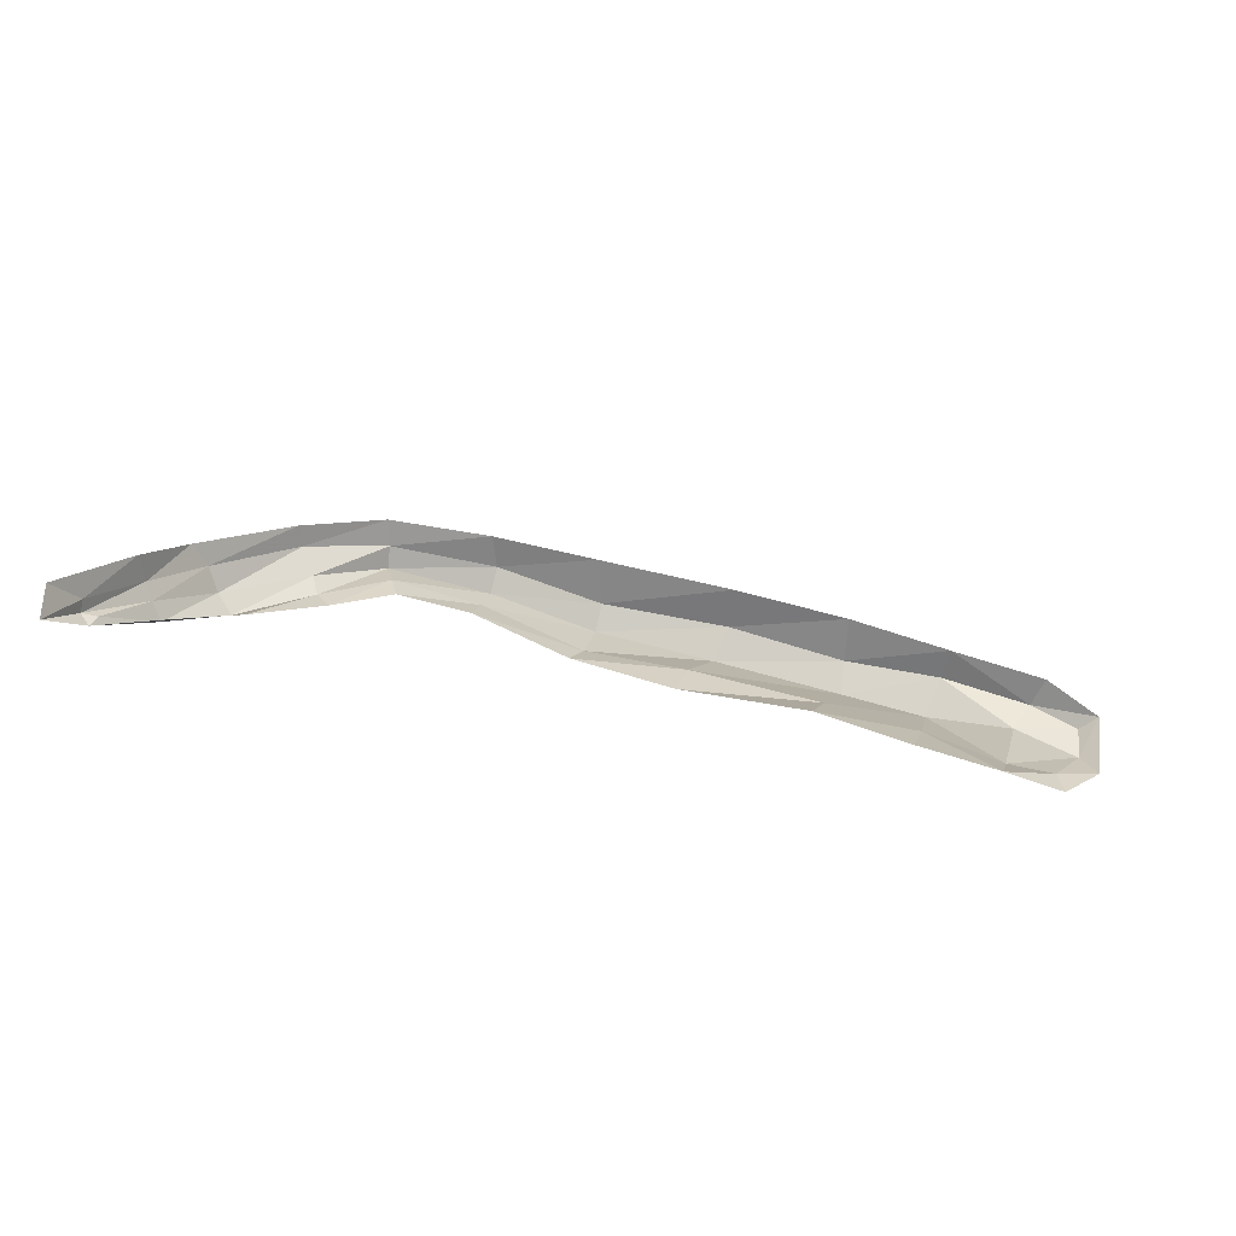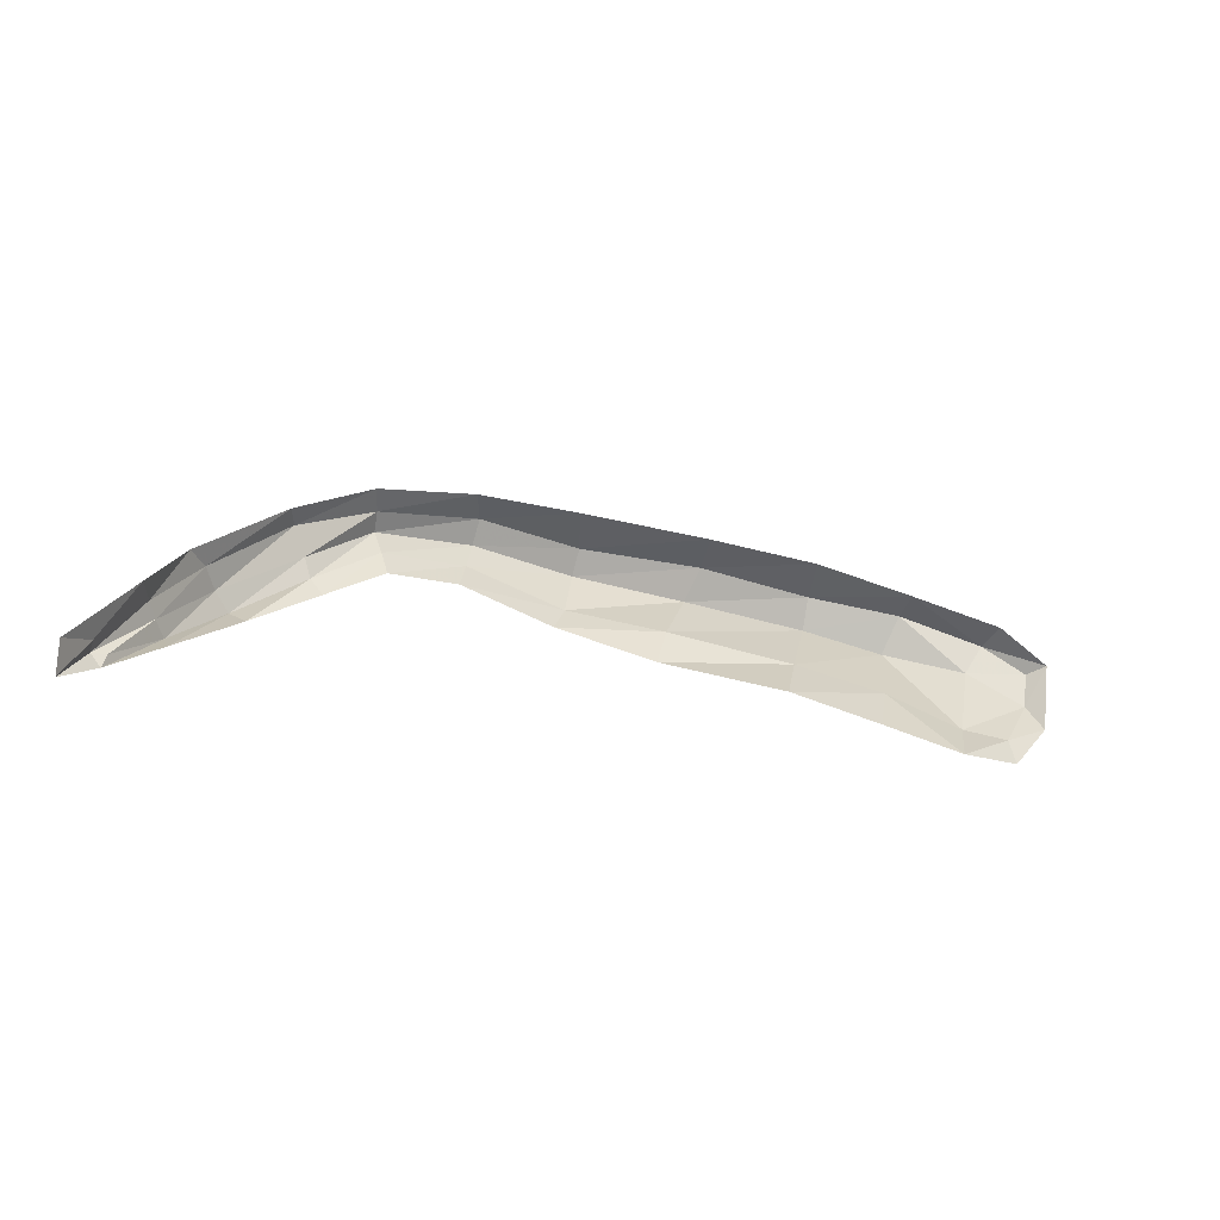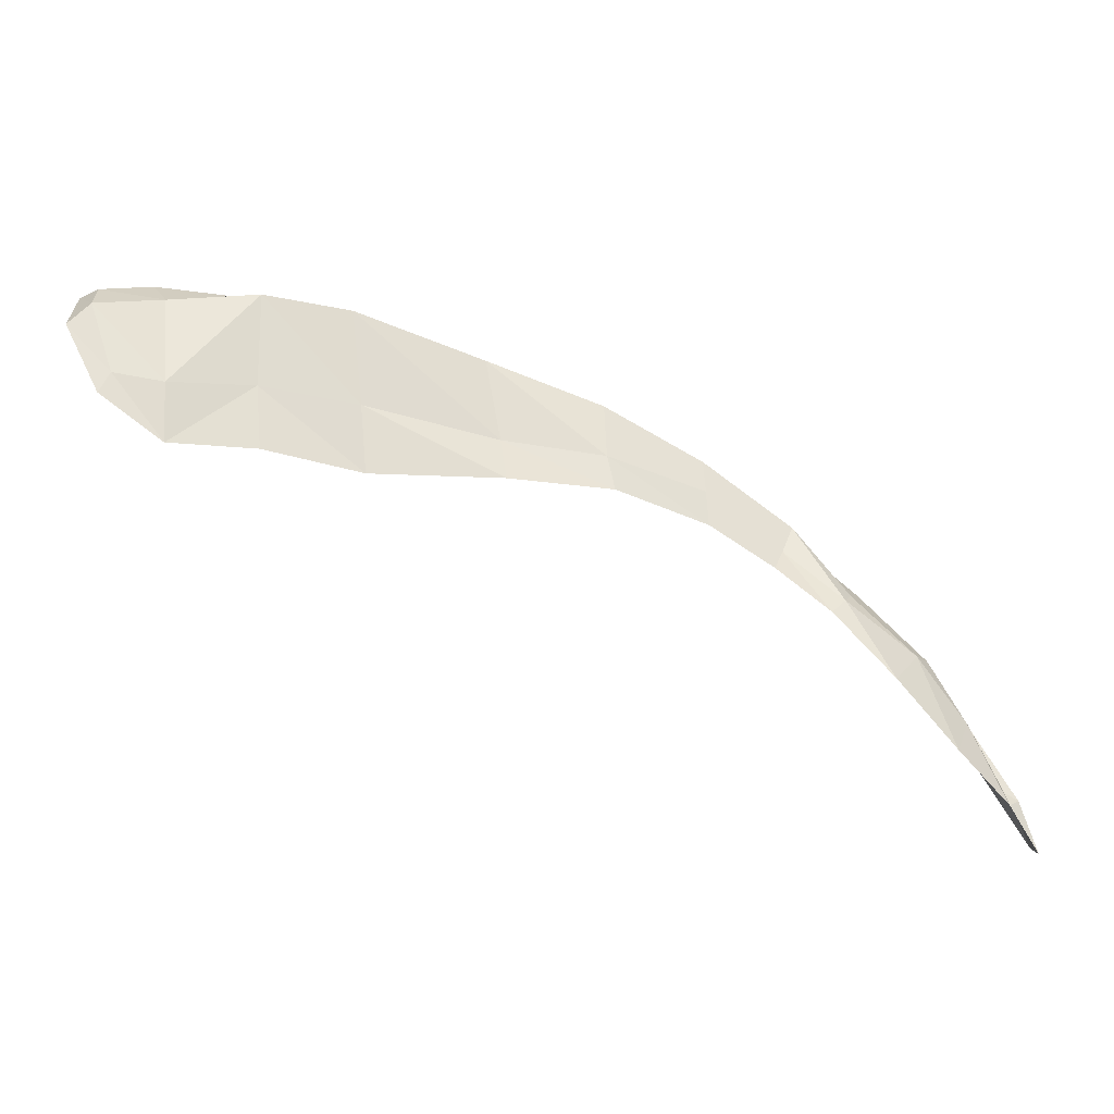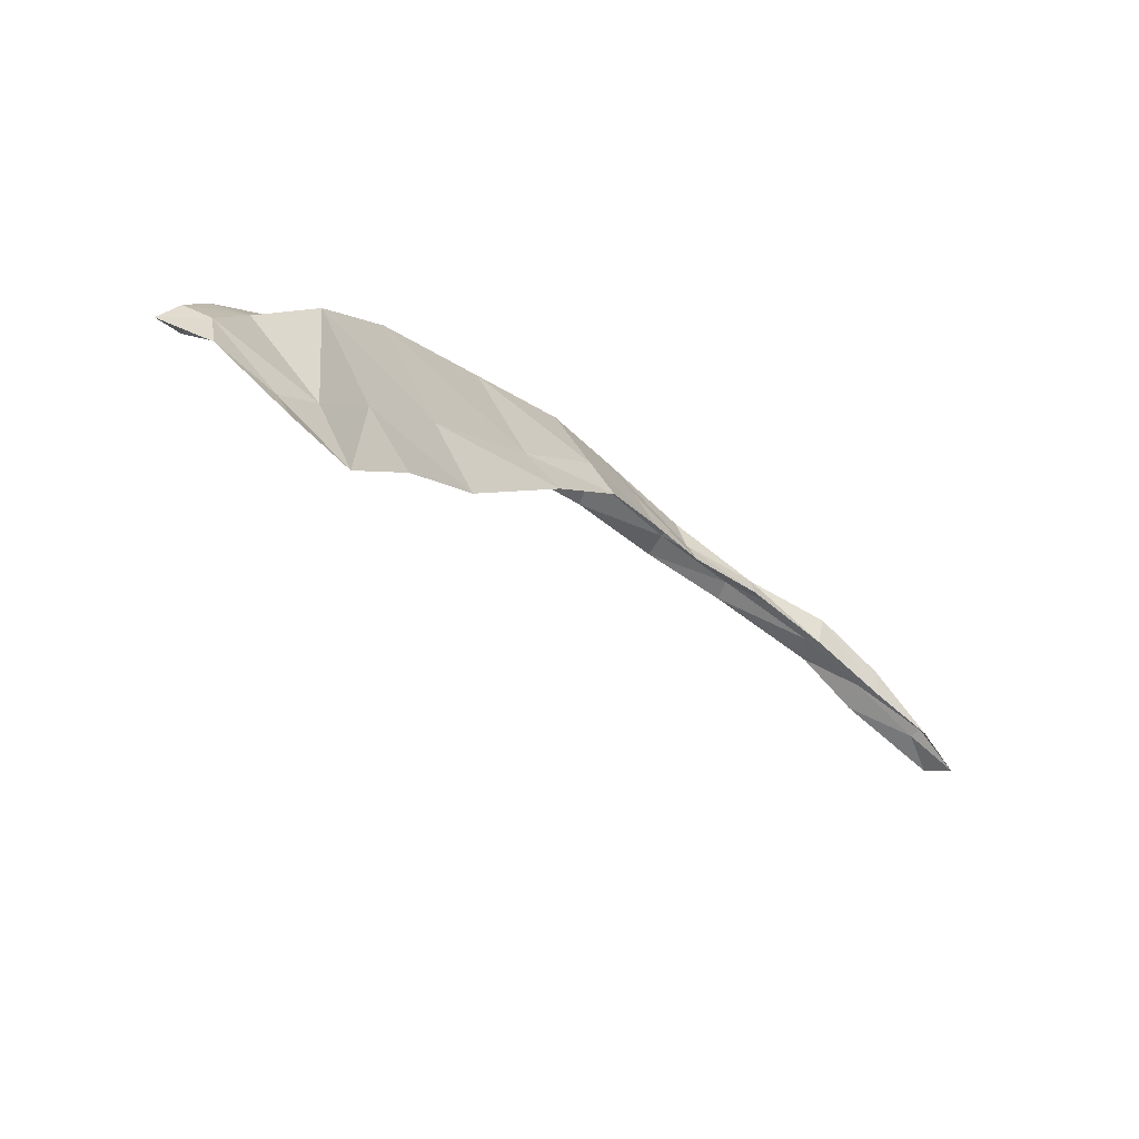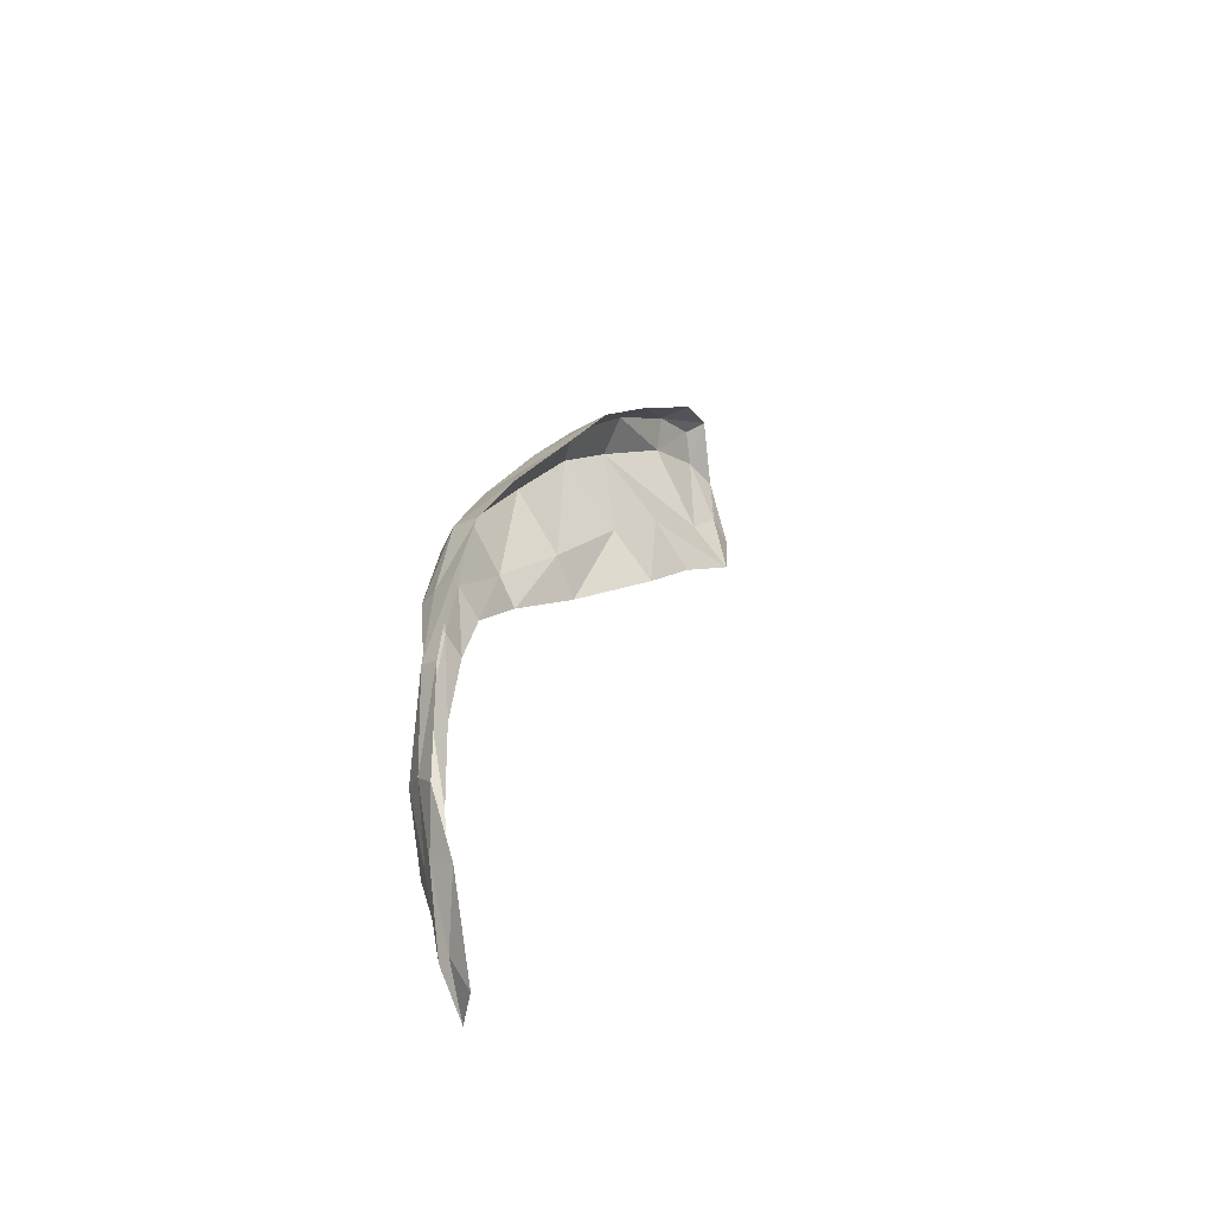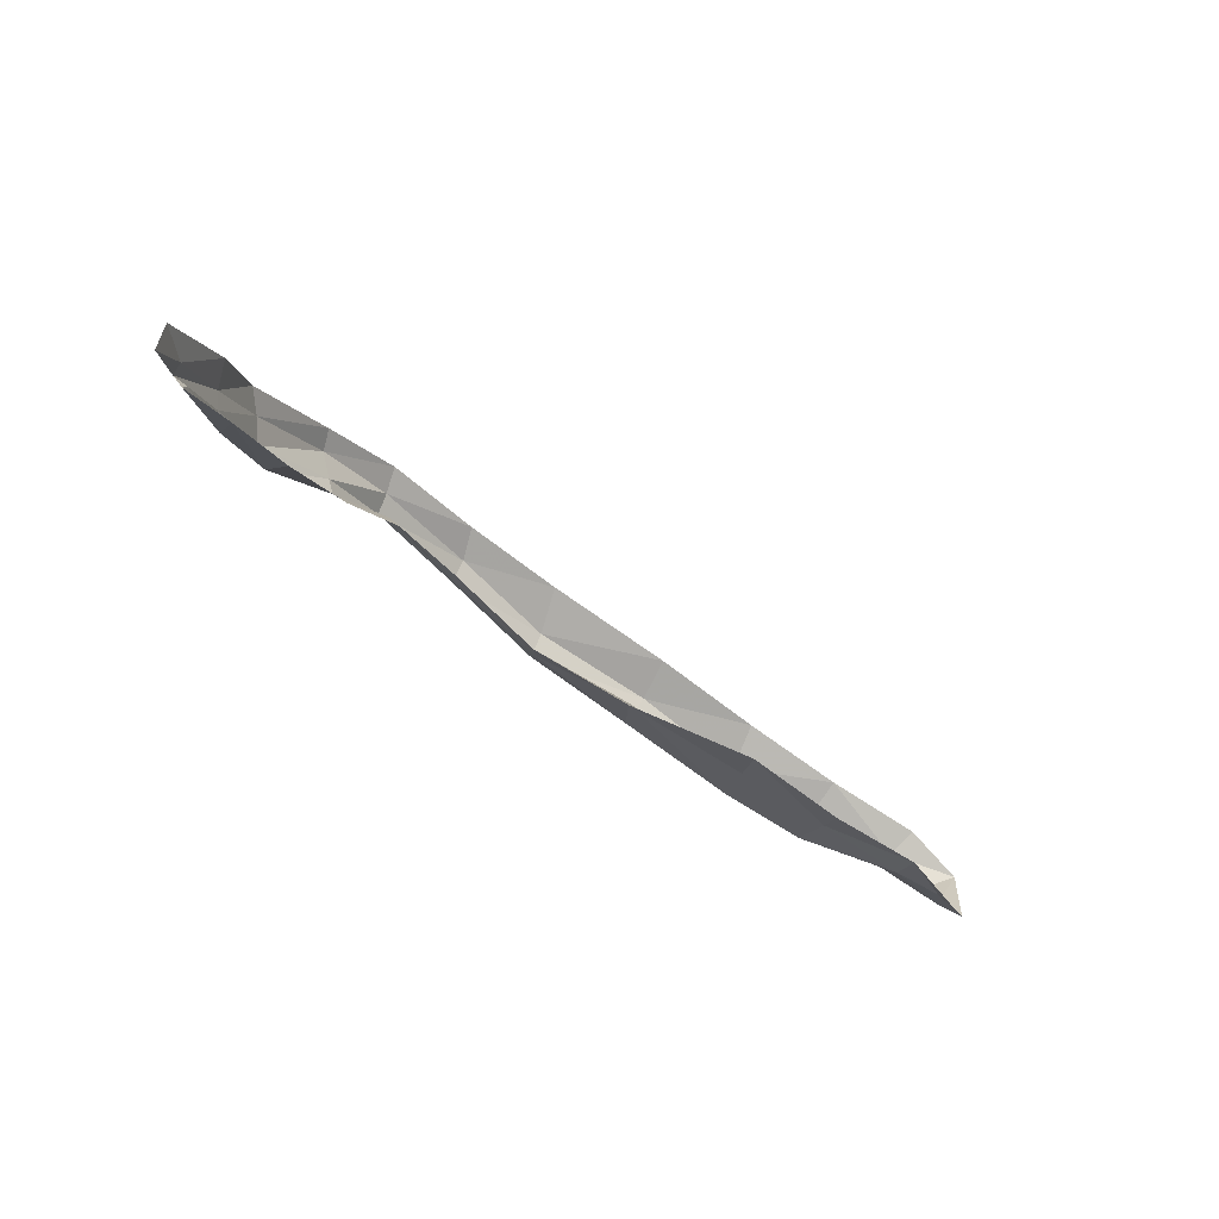
<metadata>
{"format":"obj","ext":"obj","renderer":"f3d","projection":"perspective","resolution":1024,"background":"white","views":[{"elev":-29.3,"azim":-172.5,"up":"+Y"},{"elev":-11.8,"azim":-179.0,"up":"+Y"},{"elev":12.1,"azim":4.7,"up":"+Z"},{"elev":8.3,"azim":-43.1,"up":"+Z"},{"elev":26.2,"azim":131.0,"up":"+Y"},{"elev":-48.5,"azim":163.1,"up":"+Y"}]}
</metadata>
<code>
v 0.0187 1.553 0.1427
v 0.0144 1.551 0.1432
v 0.0163 1.561 0.1478
v 0.0114 1.559 0.1487
v 0.0236 1.554 0.1413
v 0.0216 1.562 0.1463
v 0.0304 1.556 0.1409
v 0.0275 1.563 0.1438
v 0.0357 1.558 0.1401
v 0.0344 1.564 0.1411
v 0.0404 1.559 0.138
v 0.0396 1.564 0.1387
v 0.0438 1.56 0.1358
v 0.0444 1.564 0.1356
v 0.0467 1.558 0.1339
v 0.0482 1.562 0.1329
v 0.0499 1.556 0.131
v 0.0523 1.559 0.1293
v 0.0529 1.554 0.1279
v 0.0538 1.557 0.1266
v 0.0553 1.553 0.1256
v 0.0565 1.554 0.1231
v 0.0113 1.551 0.1456
v 0.0088 1.557 0.1495
v 0.0182 1.555 0.1455
v 0.0141 1.553 0.1459
v 0.0231 1.556 0.1444
v 0.0299 1.558 0.1425
v 0.0352 1.559 0.1416
v 0.0402 1.561 0.1395
v 0.0442 1.561 0.1364
v 0.0474 1.559 0.1343
v 0.0509 1.557 0.132
v 0.0533 1.555 0.1291
v 0.0551 1.554 0.126
v 0.0116 1.553 0.1464
v 0.0169 1.56 0.1493
v 0.022 1.561 0.1484
v 0.028 1.562 0.1458
v 0.0345 1.562 0.1433
v 0.0396 1.563 0.1403
v 0.0445 1.563 0.1367
v 0.0482 1.562 0.1339
v 0.0518 1.559 0.1306
v 0.0538 1.556 0.128
v 0.0556 1.554 0.1252
v 0.0123 1.558 0.15
v 0.0099 1.557 0.15
v 0.0179 1.558 0.1497
v 0.0223 1.559 0.1488
v 0.0289 1.56 0.1462
v 0.0349 1.561 0.1438
v 0.04 1.562 0.1408
v 0.0447 1.562 0.1374
v 0.0477 1.56 0.1343
v 0.0515 1.558 0.1315
v 0.0536 1.556 0.1285
v 0.0558 1.554 0.1256
v 0.0133 1.557 0.1495
v 0.0101 1.555 0.1495
v 0.0092 1.554 0.1486
v 0.0567 1.552 0.1234
f 47 37 3 4
f 25 1 5 27
f 27 5 7 28
f 28 7 9 29
f 29 9 11 30
f 30 11 13 31
f 31 13 15 32
f 32 15 17 33
f 33 17 19 34
f 34 19 21 35
f 47 4 24 48
f 2 1 25 26
f 49 25 27 50
f 50 27 28 51
f 51 28 29 52
f 52 29 30 53
f 53 30 31 54
f 54 31 32 55
f 55 32 33 56
f 56 33 34 57
f 57 34 35 58
f 2 26 36 23
f 59 49 37 47
f 59 47 48 60
f 3 37 38 6
f 6 38 39 8
f 8 39 40 10
f 10 40 41 12
f 12 41 42 14
f 14 42 43 16
f 16 43 44 18
f 18 44 45 20
f 20 45 46 22
f 60 48 24 61
f 58 35 21 62
f 37 49 50 38
f 38 50 51 39
f 39 51 52 40
f 40 52 53 41
f 41 53 54 42
f 42 54 55 43
f 43 55 56 44
f 44 56 57 45
f 45 57 58 46
f 26 25 49 59
f 26 59 60 36
f 36 60 61 23
f 46 58 62 22

</code>
